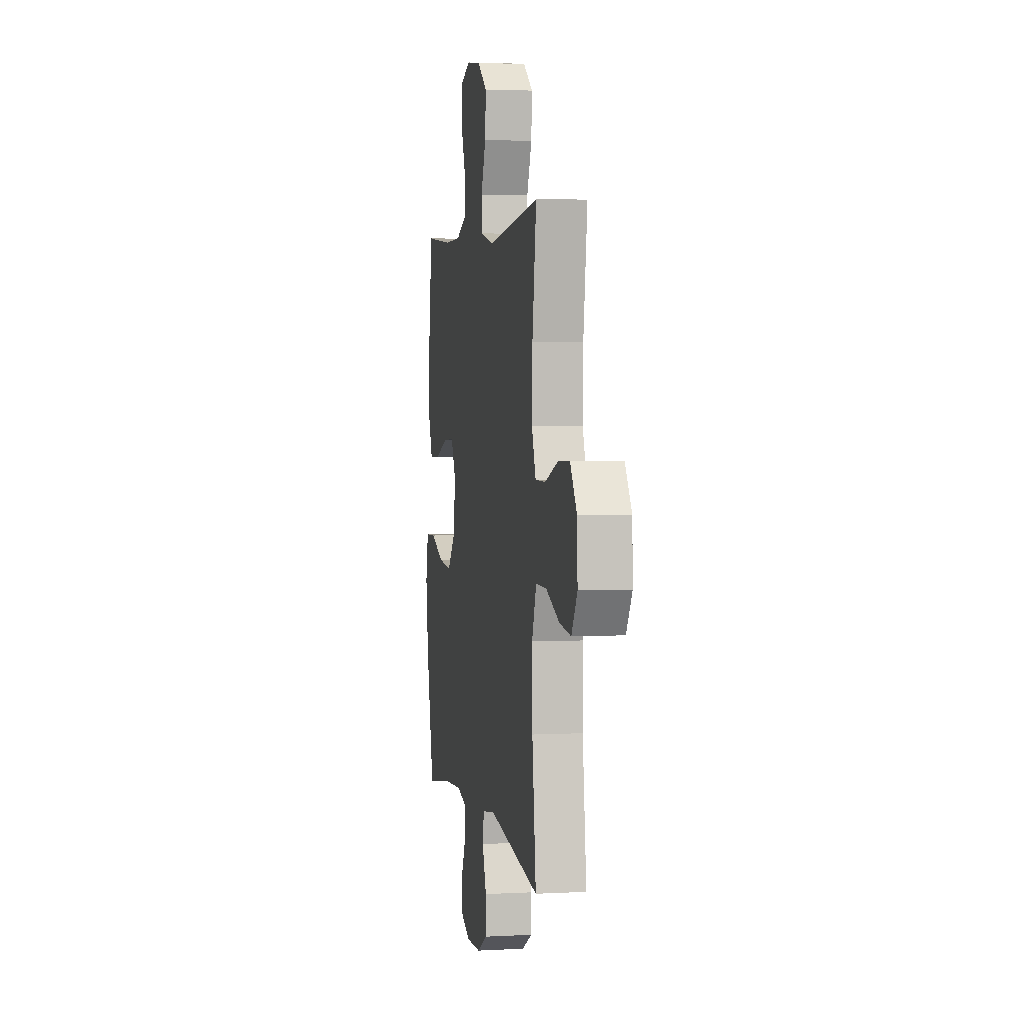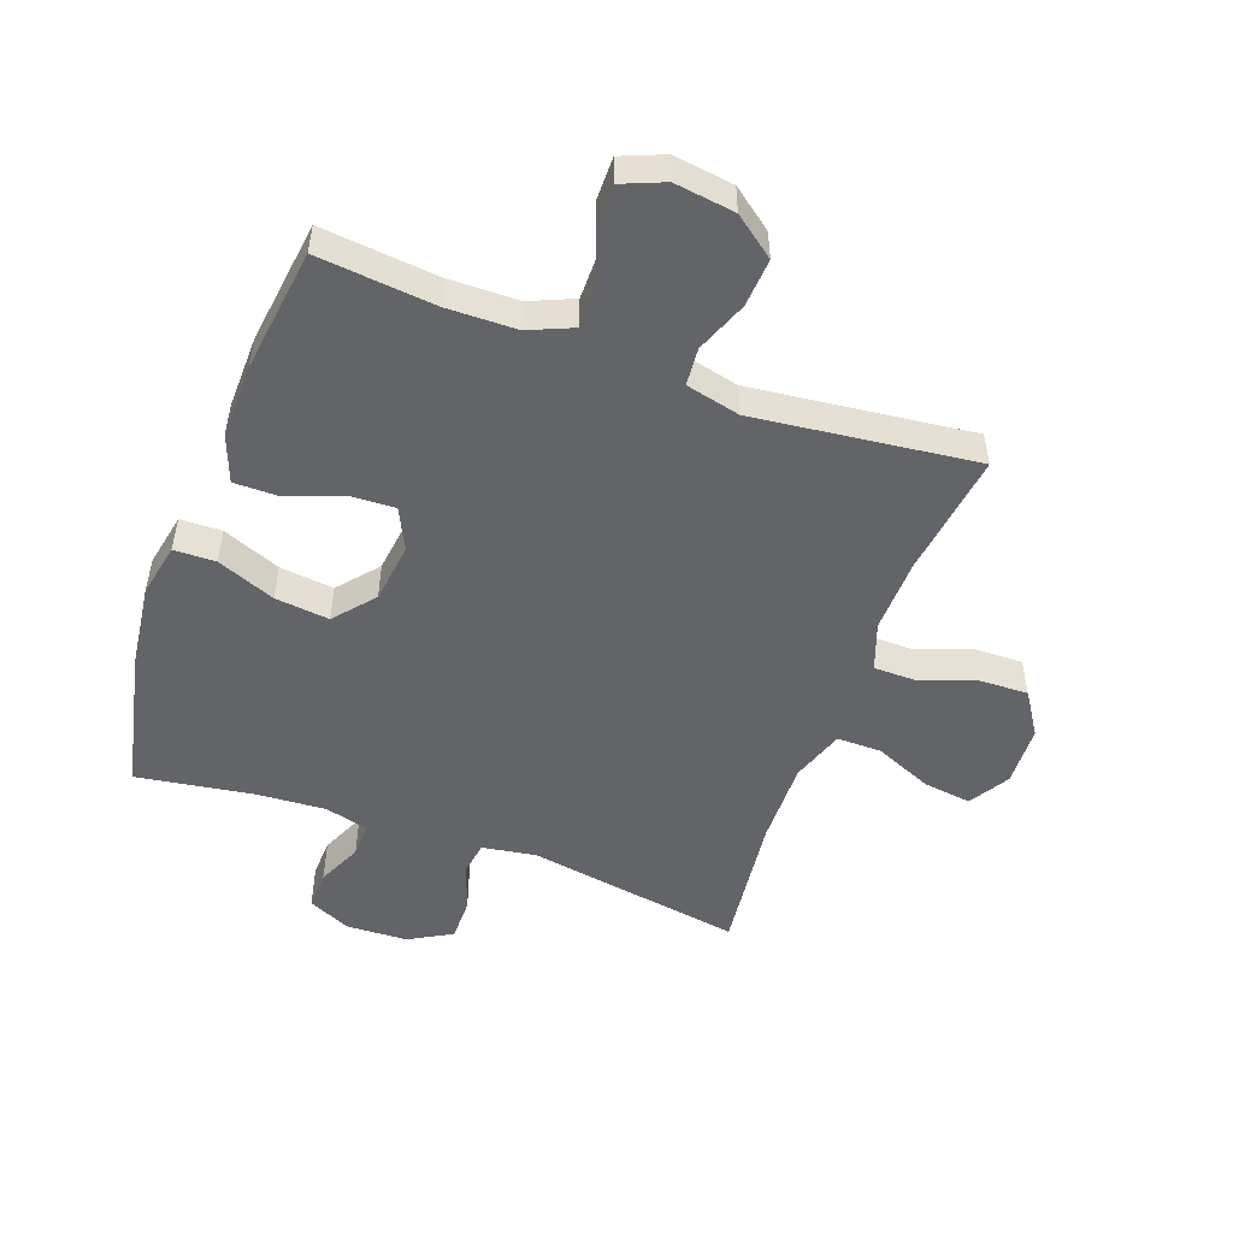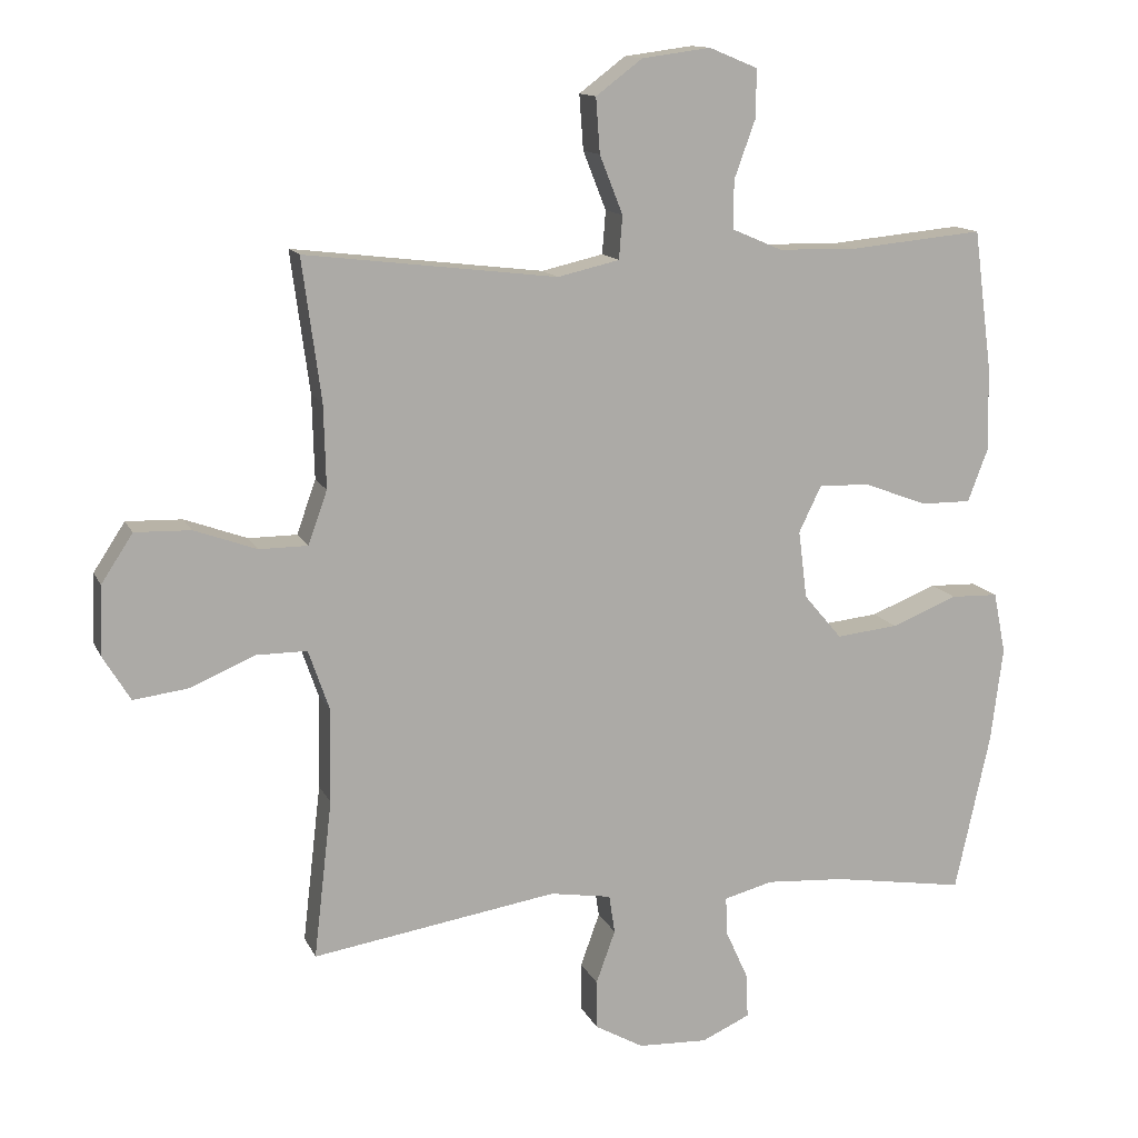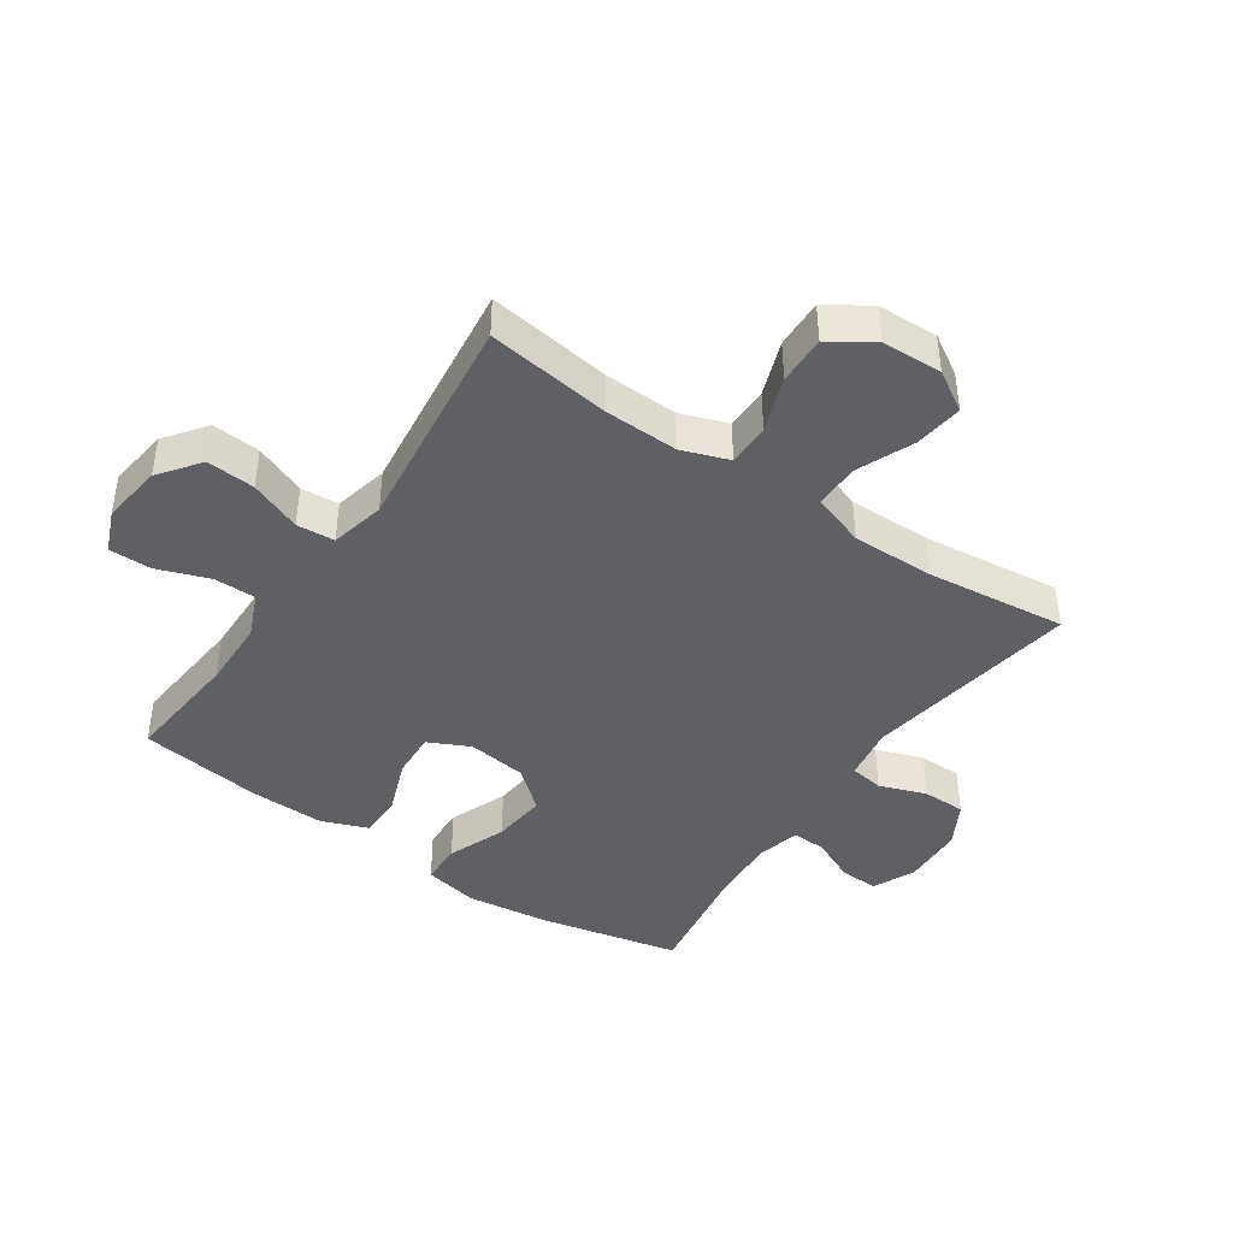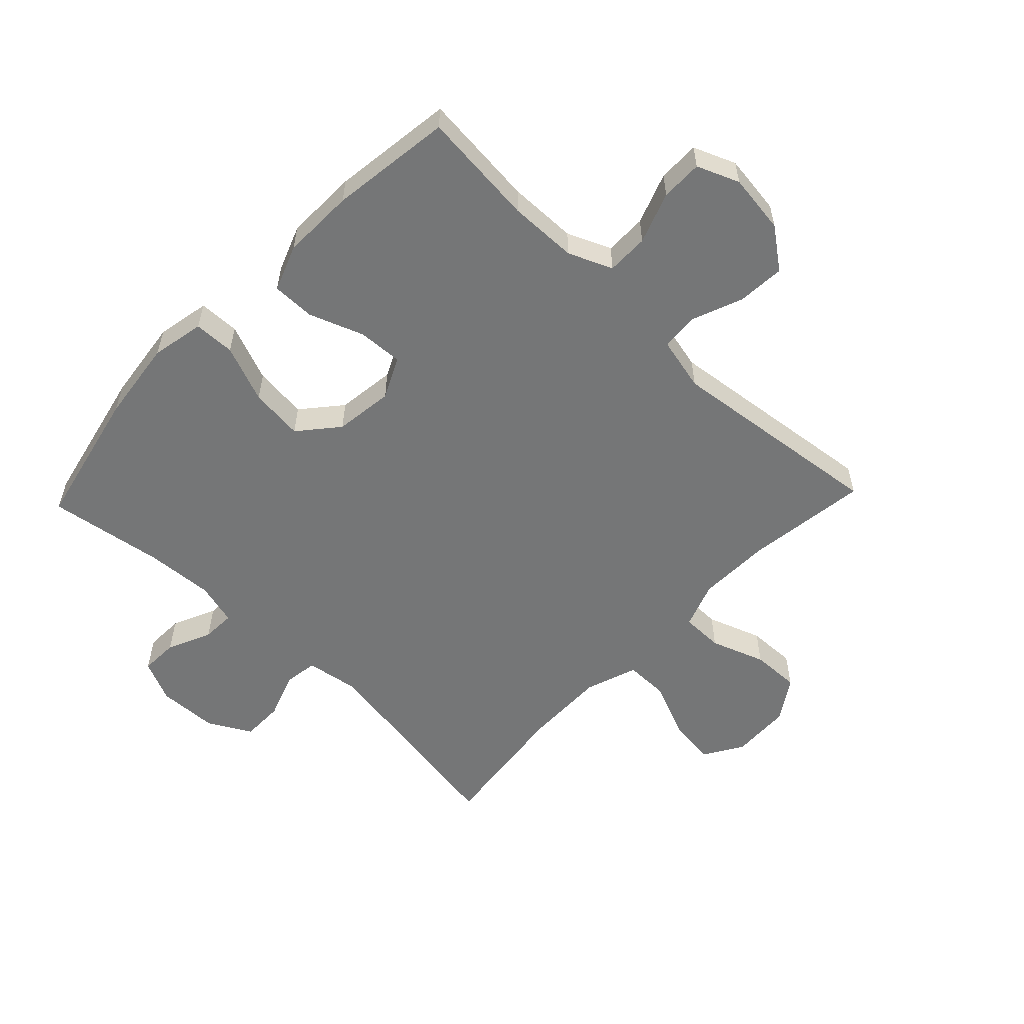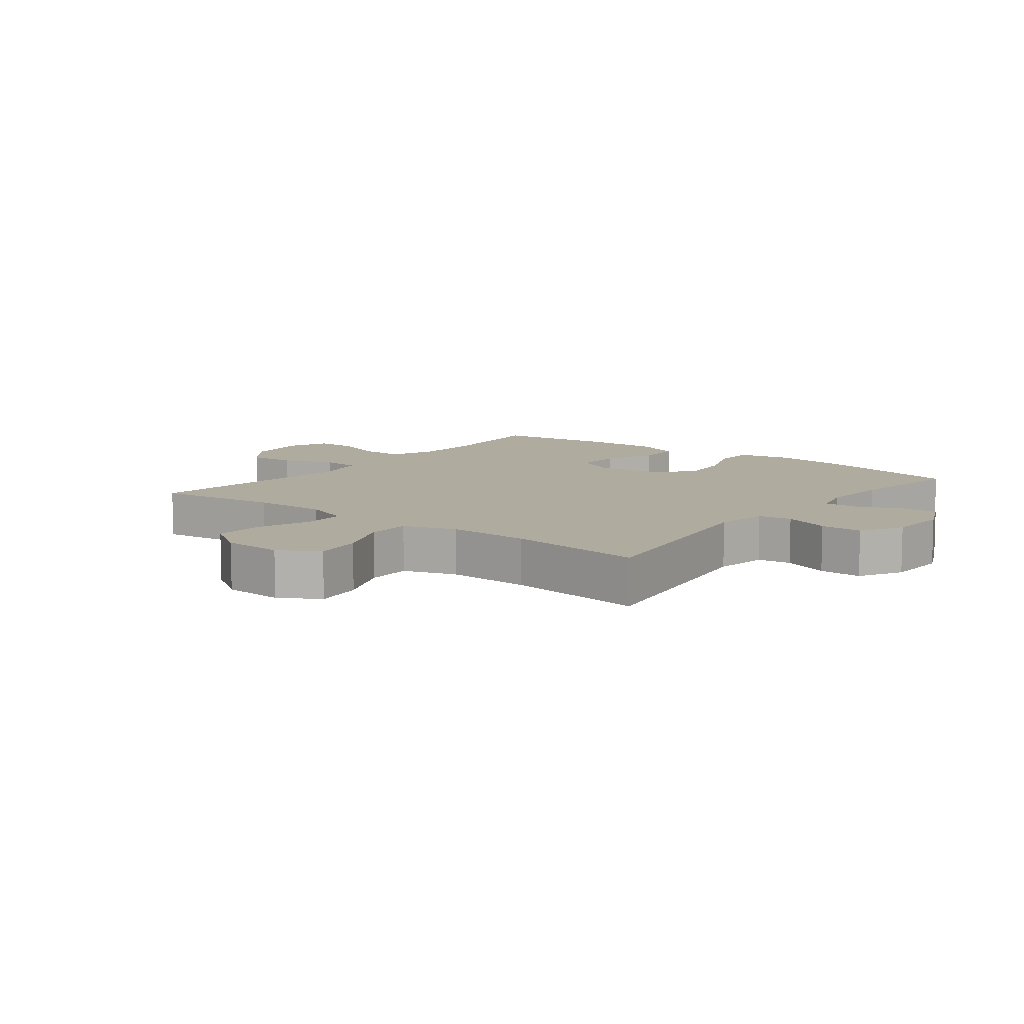
<metadata>
{"format":"obj","ext":"obj","renderer":"f3d","projection":"perspective","resolution":1024,"background":"white","views":[{"elev":3.2,"azim":79.5,"up":"+Z"},{"elev":-51.3,"azim":-20.1,"up":"+Y"},{"elev":13.0,"azim":162.5,"up":"+Z"},{"elev":-42.9,"azim":55.7,"up":"+Y"},{"elev":-56.7,"azim":-43.7,"up":"+Y"},{"elev":9.6,"azim":128.1,"up":"+Y"}]}
</metadata>
<code>
o path7804
v -0.5514 0.0375 0.2882
v -0.5538 0.0375 0.1677
v -0.5247 0.0375 0.09118
v -0.453 0.0375 0.0917
v -0.3631 0.0375 0.1254
v -0.2881 0.0375 0.1294
v -0.2553 0.0375 0.06154
v -0.2678 0.0375 -0.03619
v -0.3225 0.0375 -0.1009
v -0.4116 0.0375 -0.09137
v -0.5069 0.0375 -0.05368
v -0.575 0.0375 -0.05559
v -0.5926 0.0375 -0.1438
v -0.5753 0.0375 -0.2809
v -0.5248 0.0375 -0.5108
v -0.3332 0.0375 -0.4808
v -0.2199 0.0375 -0.4733
v -0.1488 0.0375 -0.4919
v -0.1511 0.0375 -0.5472
v -0.1839 0.0375 -0.6197
v -0.1861 0.0375 -0.6828
v -0.1165 0.0375 -0.7144
v -0.01596 0.0375 -0.7103
v 0.05445 0.0375 -0.6708
v 0.05442 0.0375 -0.6009
v 0.02678 0.0375 -0.5241
v 0.03517 0.0375 -0.4686
v 0.1234 0.0375 -0.4545
v 0.4769 0.0375 -0.5108
v 0.4505 0.0375 -0.2822
v 0.4485 0.0375 -0.1463
v 0.4784 0.0375 -0.05966
v 0.5516 0.0375 -0.05978
v 0.6443 0.0375 -0.09931
v 0.724 0.0375 -0.1097
v 0.7638 0.0375 -0.04448
v 0.7599 0.0375 0.0548
v 0.7144 0.0375 0.1245
v 0.6338 0.0375 0.1221
v 0.5437 0.0375 0.08962
v 0.474 0.0375 0.08998
v 0.4464 0.0375 0.167
v 0.4496 0.0375 0.2879
v 0.4769 0.0375 0.4911
v 0.1133 0.0375 0.4479
v 0.02431 0.0375 0.4685
v 0.01932 0.0375 0.5307
v 0.05279 0.0375 0.6151
v 0.05854 0.0375 0.6943
v -0.008305 0.0375 0.7448
v -0.1075 0.0375 0.7581
v -0.1773 0.0375 0.7294
v -0.1768 0.0375 0.6601
v -0.146 0.0375 0.5752
v -0.1457 0.0375 0.5058
v -0.2183 0.0375 0.4747
v -0.3324 0.0375 0.4726
v -0.5248 0.0375 0.4911
v -0.5514 -0.0375 0.2882
v -0.5538 -0.0375 0.1677
v -0.5247 -0.0375 0.09118
v -0.453 -0.0375 0.0917
v -0.3631 -0.0375 0.1254
v -0.2881 -0.0375 0.1294
v -0.2553 -0.0375 0.06154
v -0.2678 -0.0375 -0.03619
v -0.3225 -0.0375 -0.1009
v -0.4116 -0.0375 -0.09137
v -0.5069 -0.0375 -0.05368
v -0.575 -0.0375 -0.05559
v -0.5926 -0.0375 -0.1438
v -0.5753 -0.0375 -0.2809
v -0.5248 -0.0375 -0.5108
v -0.3332 -0.0375 -0.4808
v -0.2199 -0.0375 -0.4733
v -0.1488 -0.0375 -0.4919
v -0.1511 -0.0375 -0.5472
v -0.1839 -0.0375 -0.6197
v -0.1861 -0.0375 -0.6828
v -0.1165 -0.0375 -0.7144
v -0.01596 -0.0375 -0.7103
v 0.05445 -0.0375 -0.6708
v 0.05442 -0.0375 -0.6009
v 0.02678 -0.0375 -0.5241
v 0.03517 -0.0375 -0.4686
v 0.1234 -0.0375 -0.4545
v 0.4769 -0.0375 -0.5108
v 0.4505 -0.0375 -0.2822
v 0.4485 -0.0375 -0.1463
v 0.4784 -0.0375 -0.05966
v 0.5516 -0.0375 -0.05978
v 0.6443 -0.0375 -0.09931
v 0.724 -0.0375 -0.1097
v 0.7638 -0.0375 -0.04448
v 0.7599 -0.0375 0.0548
v 0.7144 -0.0375 0.1245
v 0.6338 -0.0375 0.1221
v 0.5437 -0.0375 0.08962
v 0.474 -0.0375 0.08998
v 0.4464 -0.0375 0.167
v 0.4496 -0.0375 0.2879
v 0.4769 -0.0375 0.4911
v 0.1133 -0.0375 0.4479
v 0.02431 -0.0375 0.4685
v 0.01932 -0.0375 0.5307
v 0.05279 -0.0375 0.6151
v 0.05854 -0.0375 0.6943
v -0.008305 -0.0375 0.7448
v -0.1075 -0.0375 0.7581
v -0.1773 -0.0375 0.7294
v -0.1768 -0.0375 0.6601
v -0.146 -0.0375 0.5752
v -0.1457 -0.0375 0.5058
v -0.2183 -0.0375 0.4747
v -0.3324 -0.0375 0.4726
v -0.5248 -0.0375 0.4911
v -0.575 0.0375 -0.05559
v -0.575 0.0375 -0.05559
v -0.5926 0.0375 -0.1438
v -0.5753 0.0375 -0.2809
v -0.5069 0.0375 -0.05368
v -0.5514 0.0375 0.2882
v -0.5538 0.0375 0.1677
v -0.5247 0.0375 0.09118
v -0.5247 0.0375 0.09118
v -0.5248 0.0375 -0.5108
v -0.5248 0.0375 -0.5108
v -0.5248 0.0375 0.4911
v -0.5248 0.0375 0.4911
v -0.453 0.0375 0.0917
v -0.4116 0.0375 -0.09137
v -0.3631 0.0375 0.1254
v -0.3332 0.0375 -0.4808
v -0.3324 0.0375 0.4726
v -0.3225 0.0375 -0.1009
v -0.2881 0.0375 0.1294
v -0.2881 0.0375 0.1294
v -0.2199 0.0375 -0.4733
v -0.2183 0.0375 0.4747
v -0.2678 0.0375 -0.03619
v -0.2553 0.0375 0.06154
v -0.1488 0.0375 -0.4919
v -0.1488 0.0375 -0.4919
v -0.1457 0.0375 0.5058
v -0.1457 0.0375 0.5058
v -0.1839 0.0375 -0.6197
v -0.1861 0.0375 -0.6828
v -0.1861 0.0375 -0.6828
v -0.1165 0.0375 -0.7144
v -0.1511 0.0375 -0.5472
v -0.1075 0.0375 0.7581
v -0.1773 0.0375 0.7294
v -0.1773 0.0375 0.7294
v -0.1768 0.0375 0.6601
v -0.146 0.0375 0.5752
v -0.01596 0.0375 -0.7103
v -0.008305 0.0375 0.7448
v 0.05445 0.0375 -0.6708
v 0.05445 0.0375 -0.6708
v 0.05854 0.0375 0.6943
v 0.05279 0.0375 0.6151
v 0.01932 0.0375 0.5307
v 0.02431 0.0375 0.4685
v 0.02431 0.0375 0.4685
v 0.1133 0.0375 0.4479
v 0.02678 0.0375 -0.5241
v 0.03517 0.0375 -0.4686
v 0.03517 0.0375 -0.4686
v 0.05442 0.0375 -0.6009
v 0.1234 0.0375 -0.4545
v 0.4769 0.0375 0.4911
v 0.4769 0.0375 0.4911
v 0.4464 0.0375 0.167
v 0.4496 0.0375 0.2879
v 0.474 0.0375 0.08998
v 0.474 0.0375 0.08998
v 0.4485 0.0375 -0.1463
v 0.4784 0.0375 -0.05966
v 0.4784 0.0375 -0.05966
v 0.4505 0.0375 -0.2822
v 0.4769 0.0375 -0.5108
v 0.4769 0.0375 -0.5108
v 0.5437 0.0375 0.08962
v 0.5516 0.0375 -0.05978
v 0.6338 0.0375 0.1221
v 0.6443 0.0375 -0.09931
v 0.7144 0.0375 0.1245
v 0.724 0.0375 -0.1097
v 0.724 0.0375 -0.1097
v 0.7599 0.0375 0.0548
v 0.7638 0.0375 -0.04448
v -0.575 -0.0375 -0.05559
v -0.575 -0.0375 -0.05559
v -0.5926 -0.0375 -0.1438
v -0.5753 -0.0375 -0.2809
v -0.5069 -0.0375 -0.05368
v -0.5514 -0.0375 0.2882
v -0.5538 -0.0375 0.1677
v -0.5247 -0.0375 0.09118
v -0.5247 -0.0375 0.09118
v -0.5248 -0.0375 -0.5108
v -0.5248 -0.0375 -0.5108
v -0.5248 -0.0375 0.4911
v -0.5248 -0.0375 0.4911
v -0.453 -0.0375 0.0917
v -0.4116 -0.0375 -0.09137
v -0.3631 -0.0375 0.1254
v -0.3332 -0.0375 -0.4808
v -0.3324 -0.0375 0.4726
v -0.3225 -0.0375 -0.1009
v -0.2881 -0.0375 0.1294
v -0.2881 -0.0375 0.1294
v -0.2199 -0.0375 -0.4733
v -0.2183 -0.0375 0.4747
v -0.2678 -0.0375 -0.03619
v -0.2553 -0.0375 0.06154
v -0.1488 -0.0375 -0.4919
v -0.1488 -0.0375 -0.4919
v -0.1457 -0.0375 0.5058
v -0.1457 -0.0375 0.5058
v -0.1839 -0.0375 -0.6197
v -0.1861 -0.0375 -0.6828
v -0.1861 -0.0375 -0.6828
v -0.1165 -0.0375 -0.7144
v -0.1511 -0.0375 -0.5472
v -0.1075 -0.0375 0.7581
v -0.1773 -0.0375 0.7294
v -0.1773 -0.0375 0.7294
v -0.1768 -0.0375 0.6601
v -0.146 -0.0375 0.5752
v -0.01596 -0.0375 -0.7103
v -0.008305 -0.0375 0.7448
v 0.05445 -0.0375 -0.6708
v 0.05445 -0.0375 -0.6708
v 0.05854 -0.0375 0.6943
v 0.05279 -0.0375 0.6151
v 0.01932 -0.0375 0.5307
v 0.02431 -0.0375 0.4685
v 0.02431 -0.0375 0.4685
v 0.1133 -0.0375 0.4479
v 0.02678 -0.0375 -0.5241
v 0.03517 -0.0375 -0.4686
v 0.03517 -0.0375 -0.4686
v 0.05442 -0.0375 -0.6009
v 0.1234 -0.0375 -0.4545
v 0.4769 -0.0375 0.4911
v 0.4769 -0.0375 0.4911
v 0.4464 -0.0375 0.167
v 0.4496 -0.0375 0.2879
v 0.474 -0.0375 0.08998
v 0.474 -0.0375 0.08998
v 0.4485 -0.0375 -0.1463
v 0.4784 -0.0375 -0.05966
v 0.4784 -0.0375 -0.05966
v 0.4505 -0.0375 -0.2822
v 0.4769 -0.0375 -0.5108
v 0.4769 -0.0375 -0.5108
v 0.5437 -0.0375 0.08962
v 0.5516 -0.0375 -0.05978
v 0.6338 -0.0375 0.1221
v 0.6443 -0.0375 -0.09931
v 0.7144 -0.0375 0.1245
v 0.724 -0.0375 -0.1097
v 0.724 -0.0375 -0.1097
v 0.7599 -0.0375 0.0548
v 0.7638 -0.0375 -0.04448
f 255 245 256
f 210 206 195
f 253 258 250
f 219 237 230
f 263 266 261
f 194 196 192
f 236 230 237
f 215 252 216
f 217 242 215
f 208 210 195
f 230 232 229
f 207 211 209
f 213 210 208
f 261 260 259
f 259 258 253
f 252 253 250
f 217 210 213
f 214 238 219
f 225 241 217
f 222 224 221
f 250 248 252
f 262 260 265
f 248 240 216
f 245 252 215
f 201 208 195
f 194 206 196
f 229 232 226
f 232 236 235
f 240 248 249
f 216 238 211
f 244 241 225
f 233 244 231
f 242 217 241
f 244 225 231
f 221 224 225
f 240 238 216
f 242 245 215
f 229 226 227
f 195 206 194
f 258 259 260
f 240 249 246
f 217 215 210
f 205 198 199
f 261 265 260
f 211 238 214
f 207 198 205
f 266 265 261
f 252 248 216
f 198 207 197
f 211 214 209
f 224 231 225
f 238 237 219
f 252 245 255
f 197 209 203
f 232 230 236
f 197 207 209
f 118 13 71 193
f 13 14 72 71
f 11 12 70 69
f 1 2 60 59
f 2 125 200 60
f 14 127 202 72
f 129 1 59 204
f 3 4 62 61
f 10 11 69 68
f 4 5 63 62
f 15 16 74 73
f 57 58 116 115
f 9 10 68 67
f 5 137 212 63
f 16 17 75 74
f 56 57 115 114
f 8 9 67 66
f 6 7 65 64
f 7 8 66 65
f 17 143 218 75
f 145 56 114 220
f 20 148 223 78
f 21 22 80 79
f 19 20 78 77
f 51 153 228 109
f 52 53 111 110
f 53 54 112 111
f 18 19 77 76
f 54 55 113 112
f 22 23 81 80
f 50 51 109 108
f 23 159 234 81
f 49 50 108 107
f 48 49 107 106
f 47 48 106 105
f 164 47 105 239
f 45 46 104 103
f 26 168 243 84
f 25 26 84 83
f 24 25 83 82
f 27 28 86 85
f 172 45 103 247
f 42 43 101 100
f 176 42 100 251
f 31 179 254 89
f 30 31 89 88
f 182 30 88 257
f 28 29 87 86
f 43 44 102 101
f 40 41 99 98
f 32 33 91 90
f 39 40 98 97
f 33 34 92 91
f 38 39 97 96
f 34 189 264 92
f 37 38 96 95
f 36 37 95 94
f 35 36 94 93
f 180 181 170
f 135 120 131
f 178 175 183
f 144 155 162
f 188 186 191
f 119 117 121
f 161 162 155
f 140 141 177
f 142 140 167
f 133 120 135
f 155 154 157
f 132 134 136
f 138 133 135
f 186 184 185
f 184 178 183
f 177 175 178
f 142 138 135
f 139 144 163
f 150 142 166
f 147 146 149
f 175 177 173
f 187 190 185
f 173 141 165
f 170 140 177
f 126 120 133
f 119 121 131
f 154 151 157
f 157 160 161
f 165 174 173
f 141 136 163
f 169 150 166
f 158 156 169
f 167 166 142
f 169 156 150
f 146 150 149
f 165 141 163
f 167 140 170
f 154 152 151
f 120 119 131
f 183 185 184
f 165 171 174
f 142 135 140
f 130 124 123
f 186 185 190
f 136 139 163
f 132 130 123
f 191 186 190
f 177 141 173
f 123 122 132
f 136 134 139
f 149 150 156
f 163 144 162
f 177 180 170
f 122 128 134
f 157 161 155
f 122 134 132

</code>
